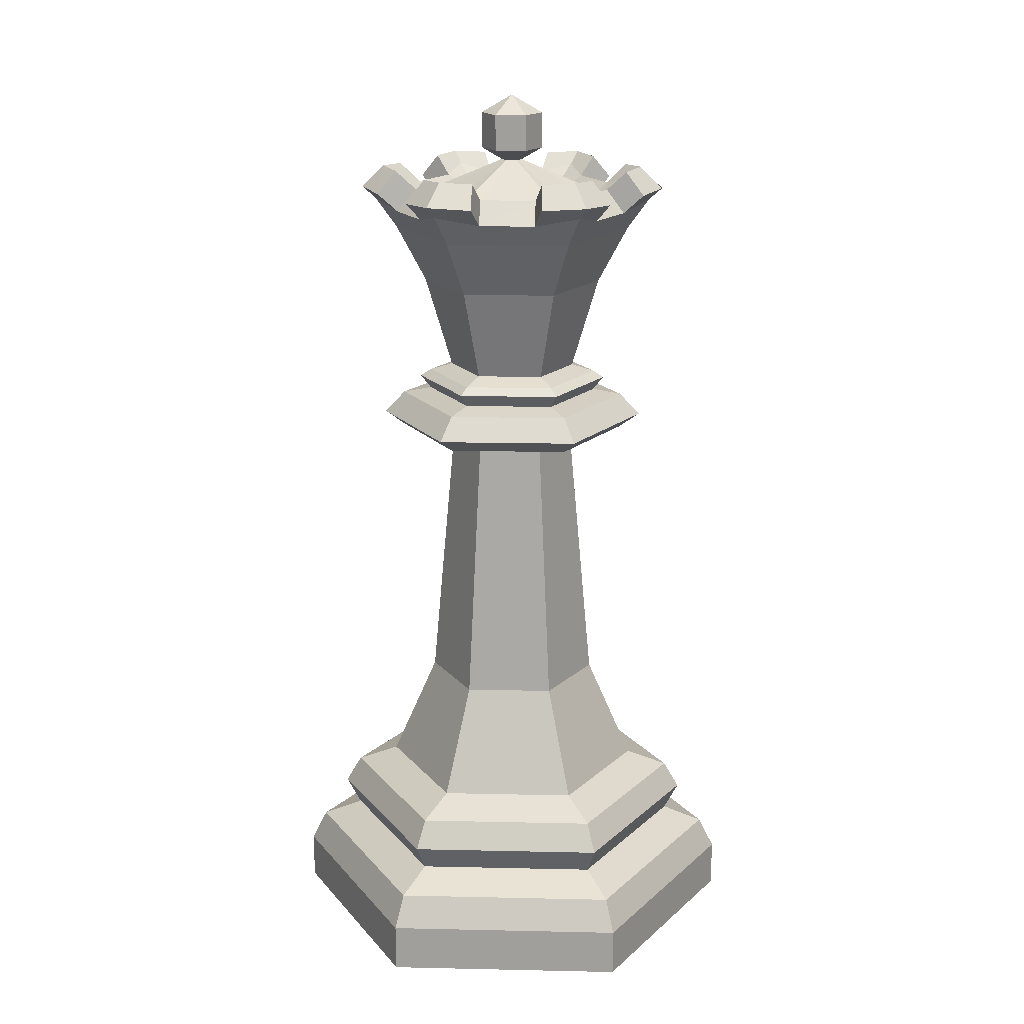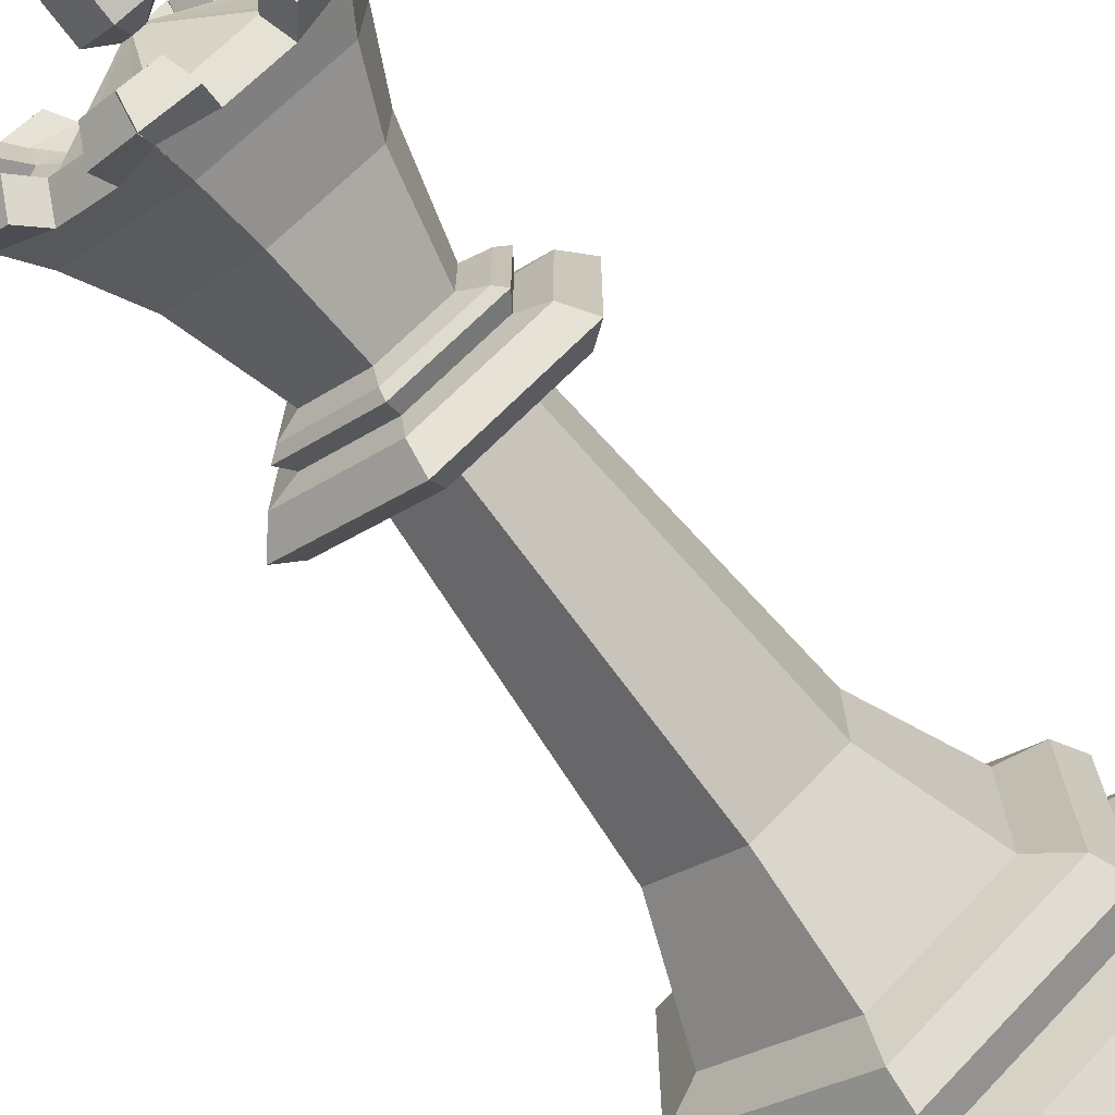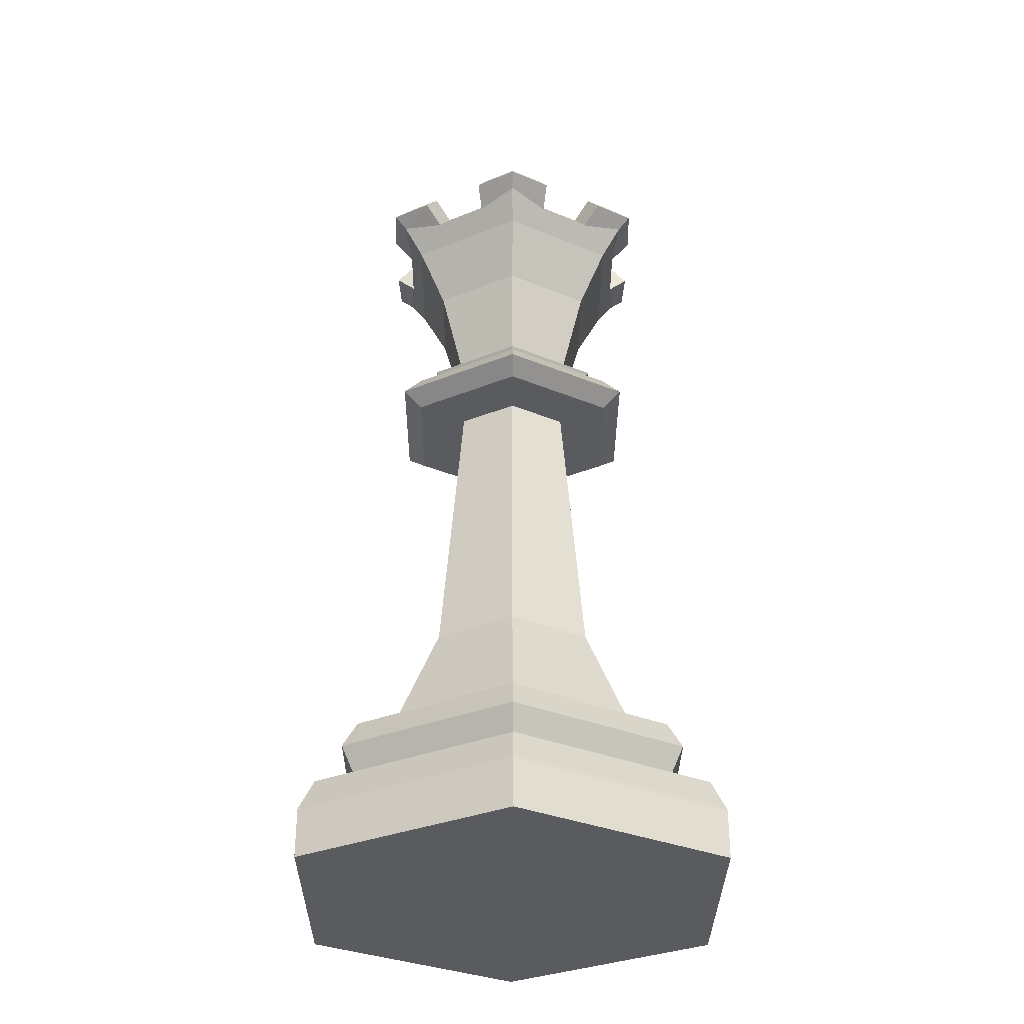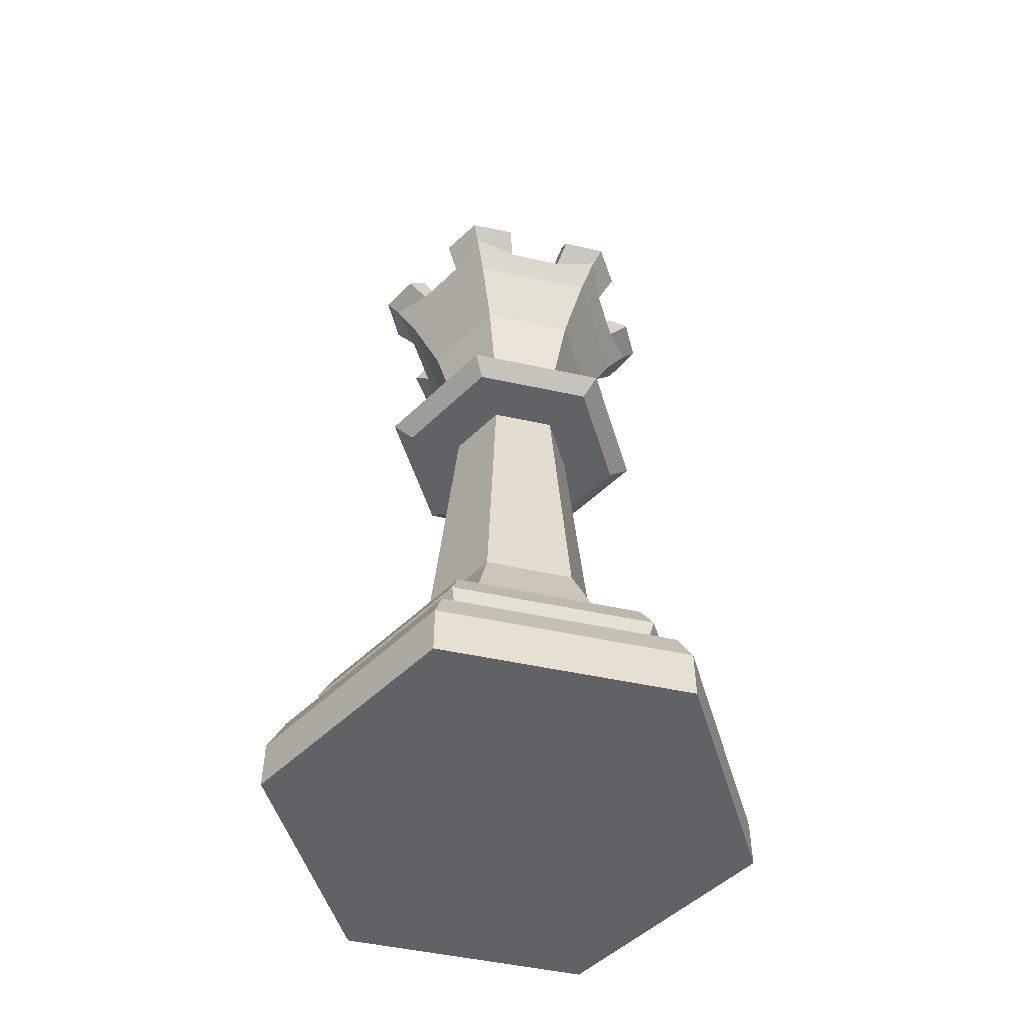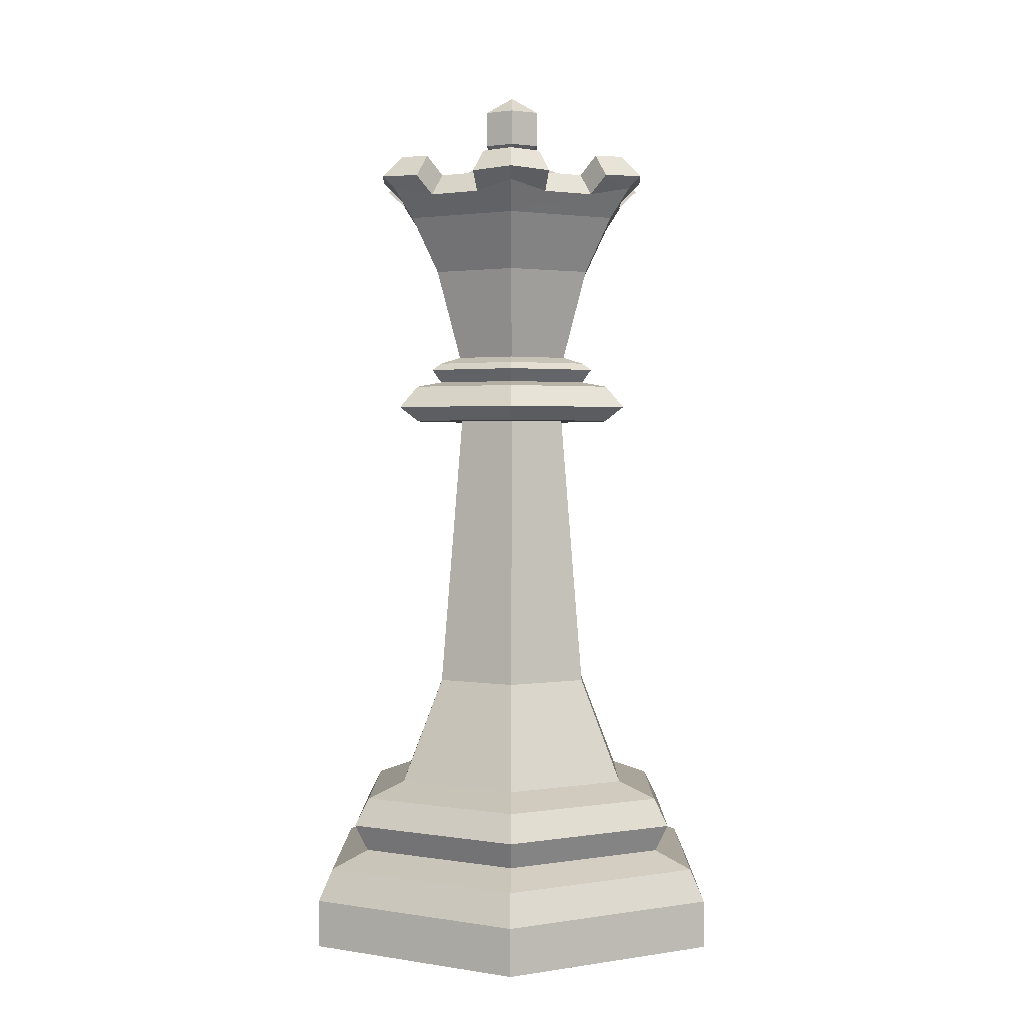
<metadata>
{"format":"obj","ext":"obj","renderer":"f3d","projection":"perspective","resolution":1024,"background":"white","views":[{"elev":18.4,"azim":-87.6,"up":"+Z"},{"elev":-71.2,"azim":37.3,"up":"+Y"},{"elev":-32.4,"azim":179.7,"up":"+Z"},{"elev":-50.5,"azim":136.6,"up":"+Z"},{"elev":1.9,"azim":120.4,"up":"+Z"}]}
</metadata>
<code>
o Queen
v -0.3795 0.2191 0
v -0.101 0.05832 1.038
v -0.3795 -0.2191 0
v -0.101 -0.05832 1.038
v -0.3795 0.2191 0.09008
v -0.3795 -0.2191 0.09008
v -0.3538 0.2043 0.15
v -0.3538 -0.2043 0.15
v -0.3107 0.1794 0.2318
v -0.3107 -0.1794 0.2318
v -0.2851 0.1646 0.2835
v -0.2851 -0.1646 0.2835
v -0.2171 0.1253 0.3116
v -0.2171 -0.1253 0.3116
v -0.2873 0.1659 0.1803
v -0.2873 -0.1659 0.1803
v -0.1897 0.1095 1.106
v -0.1897 -0.1095 1.106
v -0.2231 0.1288 1.065
v -0.1894 0.1093 1.038
v -0.2231 -0.1288 1.065
v -0.1894 -0.1093 1.038
v -0.1422 0.0821 0.5112
v -0.1422 -0.0821 0.5112
v -0.1053 0.06082 1.167
v -0.1053 -0.06081 1.167
v -0.1428 0.08244 1.116
v -0.1428 -0.08243 1.116
v -0.1429 0.08249 1.154
v -0.1429 -0.08253 1.154
v -0.16 0.09234 1.141
v -0.16 -0.09237 1.141
v -0.05084 -0.02892 1.668
v -0.05084 -0.02892 1.6
v -0.05084 0.02955 1.668
v -0.05084 0.02955 1.6
v 0.000534 -0.2689 1.5
v 0.000548 0.2696 1.5
v -0.2335 0.1346 1.5
v -0.2334 -0.1349 1.5
v -0.1961 0.1133 1.541
v -0.196 -0.1132 1.542
v -0.0309 -0.1639 1.509
v -0.158 0.05547 1.509
v -0.1579 -0.05534 1.509
v -0.03099 0.1645 1.509
v -0.1269 0.1091 1.509
v -0.1568 -0.09045 1.511
v -0.1567 0.09057 1.511
v -0.1566 0.1671 1.484
v -0.06654 0.2191 1.484
v -0.2232 -0.05211 1.484
v -0.2229 0.05184 1.484
v -0.06645 -0.2187 1.484
v -0.1567 -0.1671 1.484
v -0.1378 -0.1342 1.526
v -0.04755 -0.1859 1.526
v -0.1852 0.05201 1.526
v -0.1854 -0.05196 1.526
v -0.04764 0.1865 1.526
v -0.1377 0.1345 1.526
v -0.127 -0.1088 1.509
v -0.07302 -0.2561 1.519
v -0.05395 -0.2229 1.561
v -0.000715 -0.2507 1.564
v -0.000516 -0.2939 1.523
v -0.07327 0.2565 1.518
v -0.05419 0.2236 1.561
v -0.000555 0.2517 1.564
v -0.2589 0.06476 1.518
v -0.2204 0.06486 1.561
v -0.1856 0.1916 1.518
v -0.2553 0.1473 1.522
v -0.2182 0.1259 1.564
v -0.1665 0.1587 1.561
v -0.1856 -0.1916 1.519
v -0.1664 -0.1583 1.561
v -0.2553 -0.1476 1.522
v -0.2179 -0.1258 1.564
v -0.2205 -0.06477 1.561
v -0.2588 -0.06501 1.519
v -0.1981 -0.1145 1.444
v -0.1981 0.1143 1.444
v -0.1494 -0.08629 1.338
v -0.1494 0.08621 1.338
v -0 -0.4382 -0
v 0 -0.1166 1.038
v 0 0.4382 0
v 0 0.1166 1.038
v 0.3795 0.2191 -0
v 0.101 0.05832 1.038
v 0.3795 -0.2191 -0
v 0.101 -0.05832 1.038
v 0 -0.4382 0.09008
v 0 0.4382 0.09008
v 0.3795 0.2191 0.09008
v 0.3795 -0.2191 0.09008
v 0 -0.4085 0.15
v 0 0.4085 0.15
v 0.3538 0.2043 0.15
v 0.3538 -0.2043 0.15
v 0 -0.3588 0.2318
v 0 0.3588 0.2318
v 0.3107 0.1794 0.2318
v 0.3107 -0.1794 0.2318
v 0 -0.3292 0.2835
v 0 0.3292 0.2835
v 0.2851 0.1646 0.2835
v 0.2851 -0.1646 0.2835
v 0 -0.2507 0.3116
v 0 0.2507 0.3116
v 0.2171 0.1253 0.3116
v 0.2171 -0.1253 0.3116
v 0 0.3318 0.1803
v 0.2873 0.1659 0.1803
v 0.2873 -0.1659 0.1803
v 0 -0.3318 0.1803
v 0 -0.219 1.106
v 0 0.219 1.106
v 0.1897 0.1095 1.106
v 0.1897 -0.1095 1.106
v 0 -0.1212 1.167
v 0 -0.2186 1.038
v 0 -0.2576 1.065
v 0 0.2576 1.065
v 0 0.2186 1.038
v 0.2231 0.1288 1.065
v 0.1894 0.1093 1.038
v 0.2231 -0.1288 1.065
v 0.1894 -0.1093 1.038
v 0 -0.1642 0.5112
v 0 0.1642 0.5112
v 0.1422 0.0821 0.5112
v 0.1422 -0.0821 0.5112
v 0 0.1216 1.167
v 0.1053 0.06082 1.167
v 0.1053 -0.06081 1.167
v 0 0 0
v 0 -0.1646 1.116
v 0 0.1649 1.116
v 0.1428 0.08244 1.116
v 0.1428 -0.08243 1.116
v 0 -0.1644 1.154
v 0 0.165 1.154
v 0.1429 0.08249 1.154
v 0.1429 -0.08253 1.154
v 0.16 0.09234 1.141
v 0.16 -0.09237 1.141
v 0 -0.1843 1.141
v 0 0.1847 1.141
v 0 -0.05815 1.668
v 0 -0.05815 1.6
v 0 0.000314 1.566
v 0.05084 -0.02892 1.668
v 0.05084 -0.02892 1.6
v 0.05084 0.02955 1.668
v 0.05084 0.02955 1.6
v 0 0.05878 1.668
v 0 0.05878 1.6
v 0 0.000314 1.701
v -0.000534 -0.2689 1.5
v -0.000548 0.2696 1.5
v 0.2335 0.1346 1.5
v 0.2334 -0.1349 1.5
v 0 0.2265 1.541
v 0 -0.2256 1.542
v 0.1961 0.1133 1.541
v 0.196 -0.1132 1.542
v 0.0309 -0.1639 1.509
v 0.158 0.05547 1.509
v 0.1579 -0.05534 1.509
v 0.03099 0.1645 1.509
v 0.1269 0.1091 1.509
v 0 0.1811 1.511
v 0.1568 -0.09045 1.511
v 0.1567 0.09057 1.511
v 0 0.000332 1.586
v 0 -0.1803 1.511
v 0.1566 0.1671 1.484
v 0.06654 0.2191 1.484
v 0.2232 -0.05211 1.484
v 0.2229 0.05184 1.484
v 0.06645 -0.2187 1.484
v 0.1567 -0.1671 1.484
v 0.1378 -0.1342 1.526
v 0.04755 -0.1859 1.526
v 0.1852 0.05201 1.526
v 0.1854 -0.05196 1.526
v 0.04764 0.1865 1.526
v 0.1377 0.1345 1.526
v 0.127 -0.1088 1.509
v 0.07302 -0.2561 1.519
v 0.05395 -0.2229 1.561
v 0.000716 -0.2507 1.564
v 0.000517 -0.2939 1.523
v 0.07327 0.2565 1.518
v 0.05419 0.2236 1.561
v 0 0.2947 1.522
v 0.000556 0.2517 1.564
v 0.2589 0.06476 1.518
v 0.2204 0.06486 1.561
v 0.1856 0.1916 1.518
v 0.2553 0.1473 1.522
v 0.2182 0.1259 1.564
v 0.1665 0.1587 1.561
v 0.1856 -0.1916 1.519
v 0.1664 -0.1583 1.561
v 0.2553 -0.1476 1.522
v 0.2179 -0.1258 1.564
v 0.2205 -0.06477 1.561
v 0.2588 -0.06501 1.519
v 0.1981 -0.1145 1.444
v 0 -0.228 1.444
v 0 0.2287 1.444
v 0.1981 0.1143 1.444
v 0.1494 -0.08629 1.338
v 0 0.1725 1.338
v 0 -0.1719 1.339
v 0.1494 0.08621 1.338
f 23 89 132
f 24 2 23
f 131 4 24
f 86 6 3
f 3 5 1
f 1 95 88
f 94 8 6
f 6 7 5
f 5 99 95
f 117 10 16
f 16 9 15
f 15 103 114
f 10 106 12
f 10 11 9
f 103 11 107
f 12 110 14
f 12 13 11
f 11 111 107
f 7 114 99
f 8 15 7
f 8 117 16
f 22 2 4
f 18 19 21
f 19 119 125
f 25 144 29
f 123 4 87
f 20 89 2
f 118 21 124
f 26 29 30
f 143 26 30
f 19 126 20
f 22 19 20
f 123 21 22
f 110 24 14
f 13 24 23
f 111 23 132
f 86 3 138
f 3 1 138
f 88 138 1
f 118 28 18
f 28 17 18
f 27 119 17
f 149 30 32
f 32 29 31
f 31 144 150
f 27 150 140
f 28 31 27
f 149 28 139
f 153 152 34
f 152 33 34
f 151 160 33
f 153 34 36
f 33 36 34
f 33 160 35
f 153 36 159
f 35 159 36
f 35 160 158
f 174 46 177
f 58 45 44
f 59 48 45
f 83 51 214
f 83 52 53
f 82 54 55
f 61 51 50
f 53 59 58
f 54 56 55
f 48 177 45
f 48 62 177
f 58 49 41
f 61 49 47
f 56 48 42
f 60 174 165
f 60 47 46
f 57 178 43
f 57 62 56
f 63 65 64
f 37 63 54
f 64 166 57
f 63 57 54
f 67 69 198
f 67 38 51
f 60 67 51
f 165 68 60
f 70 74 73
f 58 70 53
f 41 71 58
f 70 39 53
f 72 74 75
f 39 72 50
f 75 41 61
f 72 61 50
f 76 79 78
f 76 40 55
f 56 76 55
f 42 77 56
f 79 81 78
f 80 42 59
f 81 59 52
f 40 81 52
f 84 213 82
f 84 83 85
f 85 214 217
f 25 217 135
f 26 85 25
f 26 218 84
f 53 39 83
f 52 82 40
f 55 40 82
f 54 213 37
f 51 38 214
f 50 83 39
f 177 47 49
f 47 177 46
f 45 177 44
f 44 177 49
f 177 62 43
f 43 178 177
f 132 91 133
f 91 134 133
f 93 131 134
f 97 86 92
f 96 92 90
f 95 90 88
f 101 94 97
f 100 97 96
f 99 96 95
f 116 102 117
f 104 116 115
f 103 115 114
f 105 106 102
f 108 105 104
f 103 108 104
f 113 106 109
f 112 109 108
f 107 112 108
f 114 100 99
f 115 101 100
f 116 98 101
f 91 130 93
f 127 121 129
f 127 119 120
f 144 136 145
f 93 123 87
f 89 128 91
f 124 121 118
f 145 137 146
f 143 137 122
f 126 127 128
f 130 127 129
f 123 129 124
f 134 110 113
f 133 113 112
f 132 112 111
f 86 138 92
f 92 138 90
f 88 90 138
f 118 142 139
f 120 142 121
f 119 141 120
f 149 146 143
f 148 145 146
f 147 144 145
f 141 150 147
f 142 147 148
f 142 149 139
f 153 155 152
f 152 154 151
f 151 154 160
f 153 157 155
f 157 154 155
f 154 156 160
f 153 159 157
f 159 156 157
f 156 158 160
f 174 177 172
f 187 171 188
f 188 175 168
f 180 215 214
f 215 181 212
f 212 183 213
f 180 190 179
f 188 182 187
f 183 185 186
f 175 171 177
f 175 177 191
f 176 187 167
f 190 176 167
f 175 185 168
f 174 189 165
f 189 173 190
f 186 178 166
f 191 186 185
f 192 194 195
f 161 192 195
f 166 193 186
f 186 192 183
f 199 196 198
f 162 196 180
f 189 196 197
f 165 197 199
f 200 204 201
f 187 200 201
f 167 201 204
f 163 200 182
f 202 204 203
f 163 202 203
f 167 205 190
f 190 202 179
f 209 206 208
f 164 206 184
f 185 206 207
f 168 207 209
f 211 209 208
f 168 210 188
f 188 211 181
f 164 211 208
f 216 213 218
f 215 216 219
f 214 219 217
f 217 136 135
f 219 137 136
f 137 218 122
f 182 215 163
f 181 164 212
f 184 212 164
f 183 161 213
f 180 214 162
f 179 163 215
f 177 176 173
f 173 172 177
f 171 170 177
f 170 176 177
f 177 169 191
f 169 177 178
f 23 2 89
f 24 4 2
f 131 87 4
f 86 94 6
f 3 6 5
f 1 5 95
f 94 98 8
f 6 8 7
f 5 7 99
f 117 102 10
f 16 10 9
f 15 9 103
f 10 102 106
f 10 12 11
f 103 9 11
f 12 106 110
f 12 14 13
f 11 13 111
f 7 15 114
f 8 16 15
f 8 98 117
f 22 20 2
f 18 17 19
f 19 17 119
f 25 135 144
f 123 22 4
f 20 126 89
f 118 18 21
f 26 25 29
f 143 122 26
f 19 125 126
f 22 21 19
f 123 124 21
f 110 131 24
f 13 14 24
f 111 13 23
f 118 139 28
f 28 27 17
f 27 140 119
f 149 143 30
f 32 30 29
f 31 29 144
f 27 31 150
f 28 32 31
f 149 32 28
f 152 151 33
f 33 35 36
f 35 158 159
f 58 59 45
f 59 42 48
f 83 50 51
f 83 82 52
f 82 213 54
f 61 60 51
f 53 52 59
f 54 57 56
f 58 44 49
f 61 41 49
f 56 62 48
f 60 46 174
f 60 61 47
f 57 166 178
f 57 43 62
f 63 66 65
f 37 66 63
f 64 65 166
f 63 64 57
f 67 68 69
f 67 198 38
f 60 68 67
f 165 69 68
f 70 71 74
f 58 71 70
f 41 74 71
f 70 73 39
f 72 73 74
f 39 73 72
f 75 74 41
f 72 75 61
f 76 77 79
f 76 78 40
f 56 77 76
f 42 79 77
f 79 80 81
f 80 79 42
f 81 80 59
f 40 78 81
f 84 218 213
f 84 82 83
f 85 83 214
f 25 85 217
f 26 84 85
f 26 122 218
f 132 89 91
f 91 93 134
f 93 87 131
f 97 94 86
f 96 97 92
f 95 96 90
f 101 98 94
f 100 101 97
f 99 100 96
f 116 105 102
f 104 105 116
f 103 104 115
f 105 109 106
f 108 109 105
f 103 107 108
f 113 110 106
f 112 113 109
f 107 111 112
f 114 115 100
f 115 116 101
f 116 117 98
f 91 128 130
f 127 120 121
f 127 125 119
f 144 135 136
f 93 130 123
f 89 126 128
f 124 129 121
f 145 136 137
f 143 146 137
f 126 125 127
f 130 128 127
f 123 130 129
f 134 131 110
f 133 134 113
f 132 133 112
f 118 121 142
f 120 141 142
f 119 140 141
f 149 148 146
f 148 147 145
f 147 150 144
f 141 140 150
f 142 141 147
f 142 148 149
f 152 155 154
f 157 156 154
f 159 158 156
f 187 170 171
f 188 171 175
f 180 179 215
f 215 182 181
f 212 184 183
f 180 189 190
f 188 181 182
f 183 184 185
f 176 170 187
f 190 173 176
f 175 191 185
f 174 172 189
f 189 172 173
f 186 169 178
f 191 169 186
f 192 193 194
f 161 183 192
f 166 194 193
f 186 193 192
f 199 197 196
f 162 198 196
f 189 180 196
f 165 189 197
f 200 203 204
f 187 182 200
f 167 187 201
f 163 203 200
f 202 205 204
f 163 179 202
f 167 204 205
f 190 205 202
f 209 207 206
f 164 208 206
f 185 184 206
f 168 185 207
f 211 210 209
f 168 209 210
f 188 210 211
f 164 181 211
f 216 212 213
f 215 212 216
f 214 215 219
f 217 219 136
f 219 216 137
f 137 216 218

</code>
